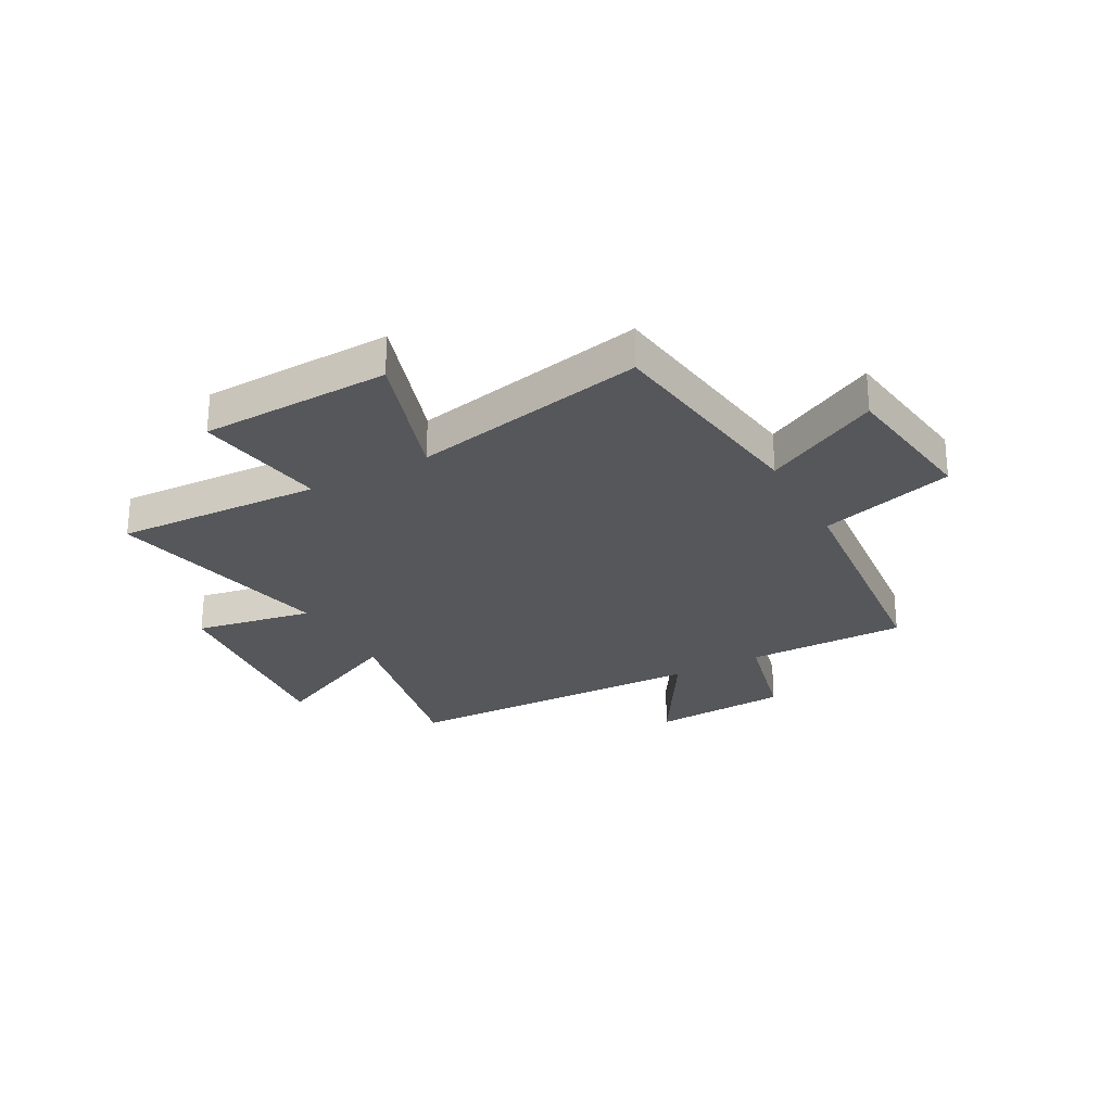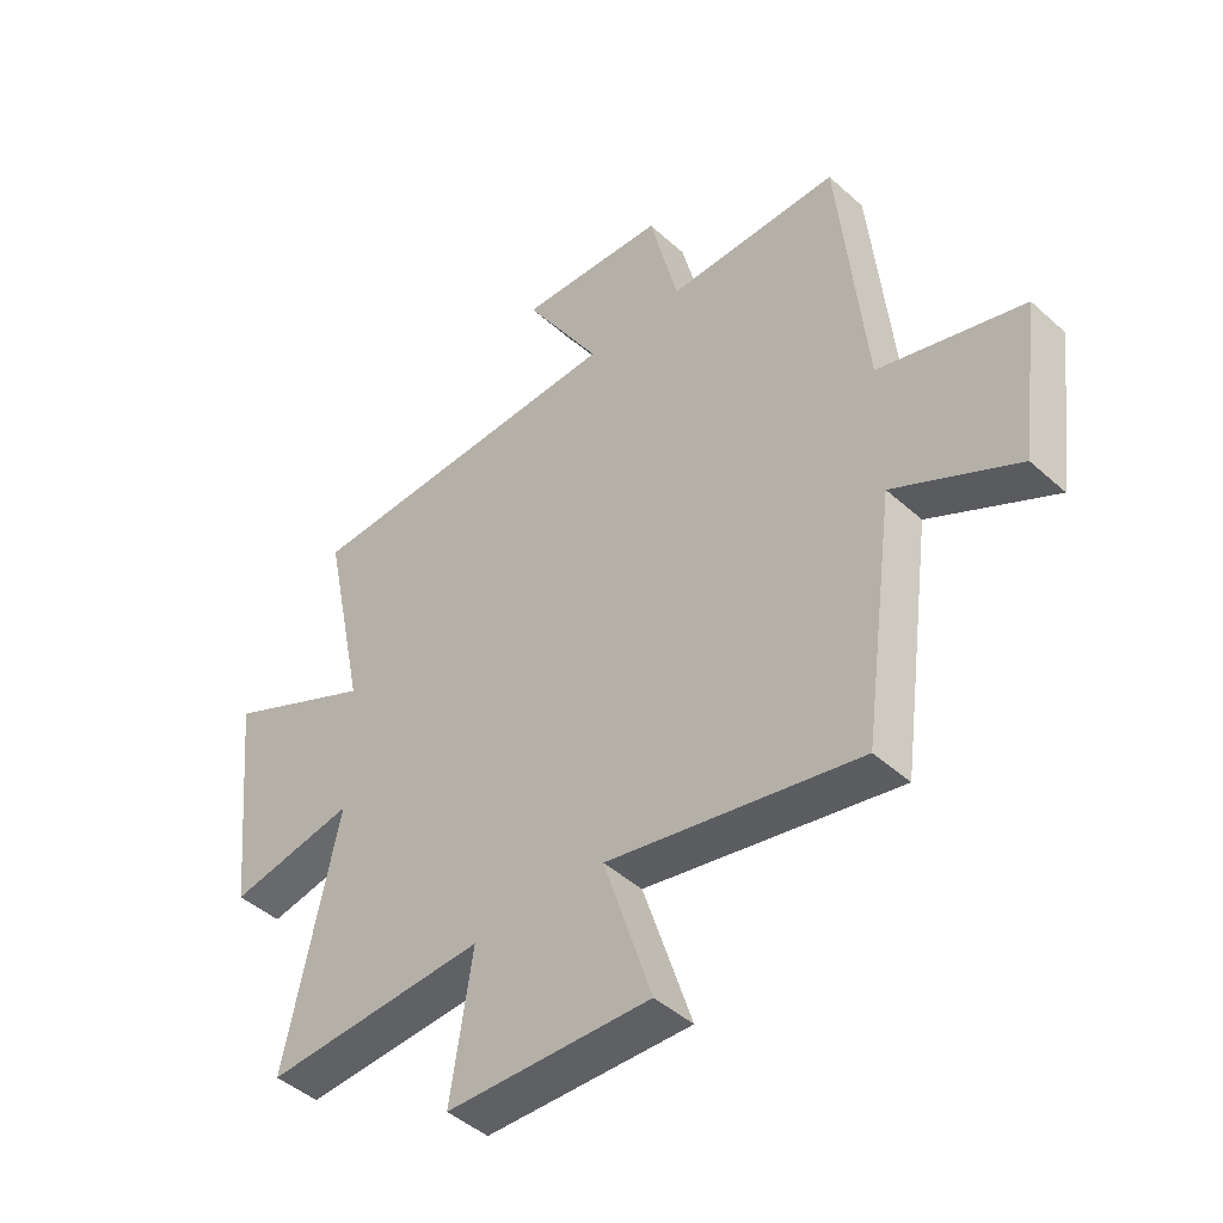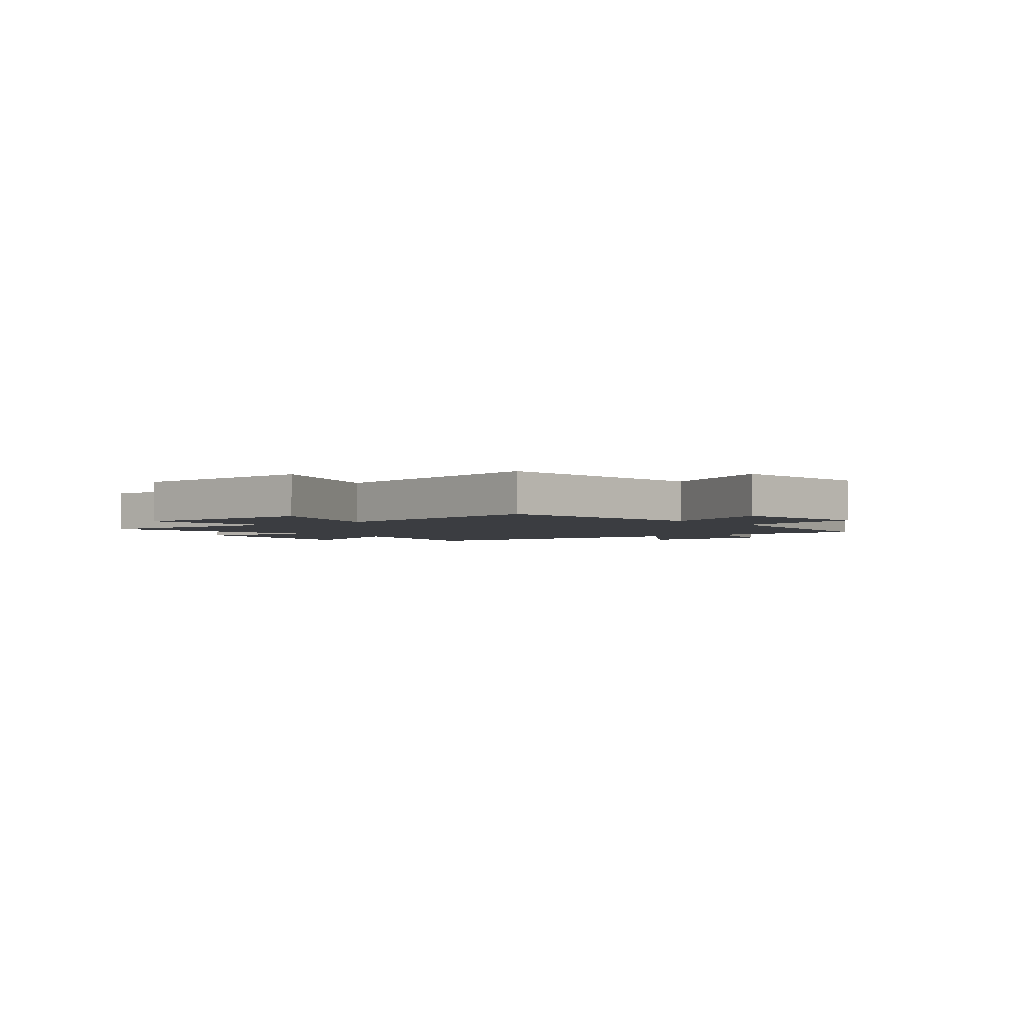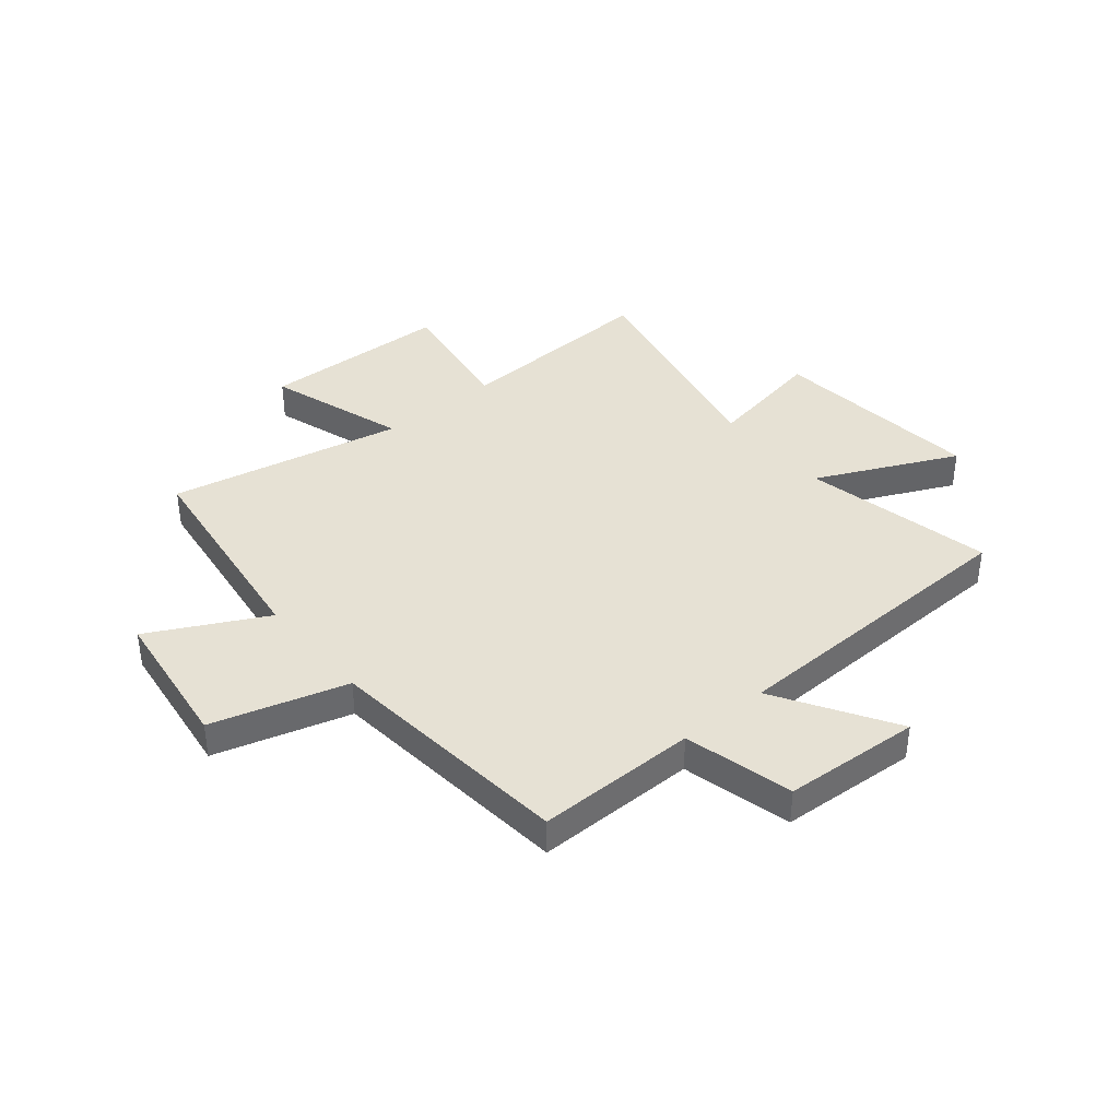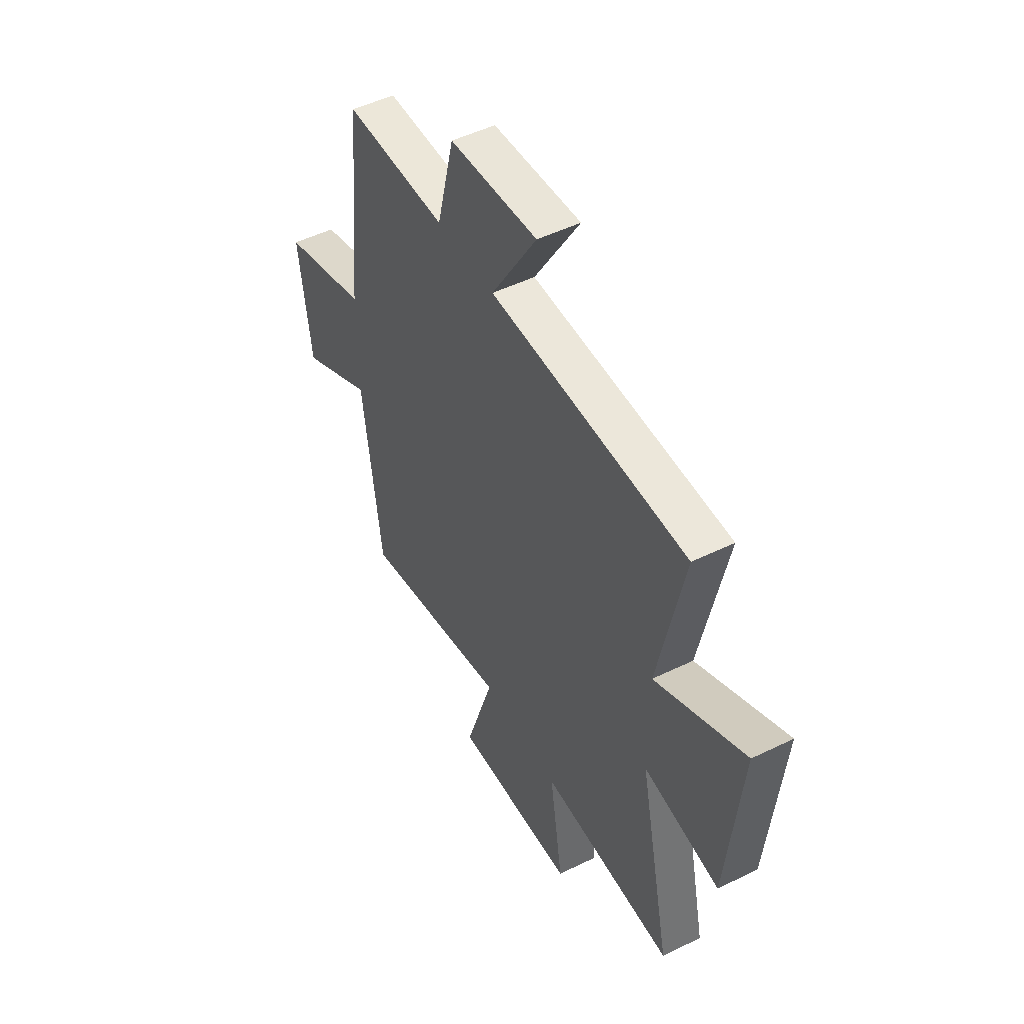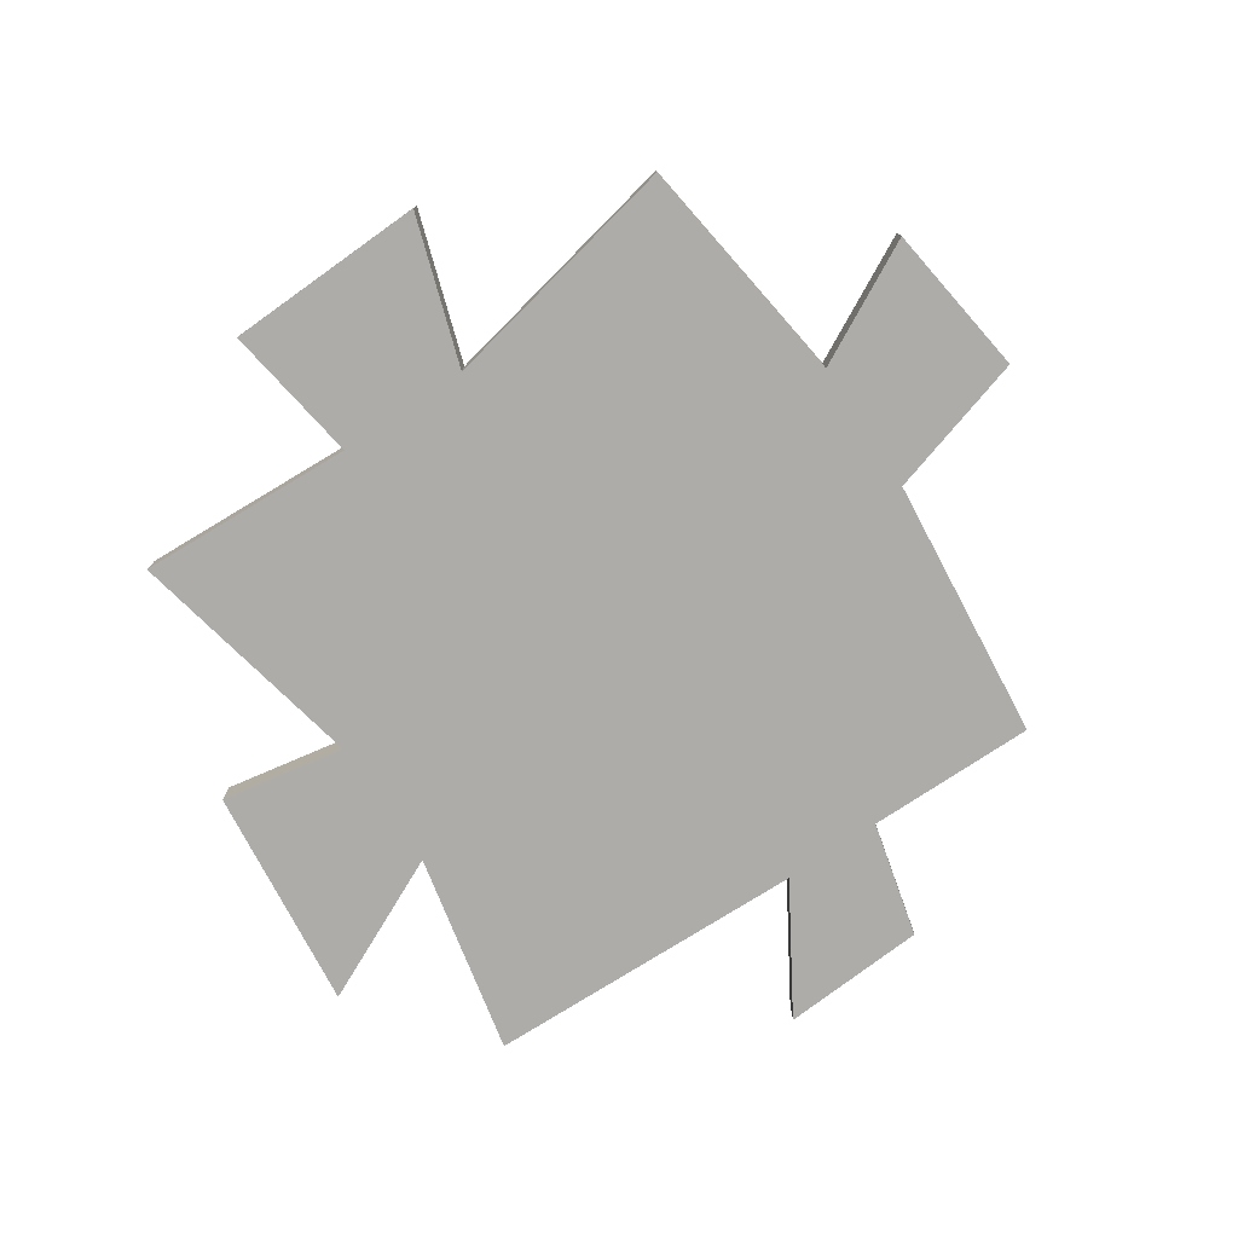
<metadata>
{"format":"obj","ext":"obj","renderer":"f3d","projection":"perspective","resolution":1024,"background":"white","views":[{"elev":-26.6,"azim":-151.4,"up":"+Y"},{"elev":-45.2,"azim":-136.0,"up":"+Z"},{"elev":-2.5,"azim":-142.4,"up":"+Y"},{"elev":39.1,"azim":-39.8,"up":"+Y"},{"elev":49.6,"azim":61.6,"up":"+Z"},{"elev":-77.0,"azim":-146.4,"up":"+Y"}]}
</metadata>
<code>
v -0.455 0.07 0.501
v -0.161 0.07 0.5
v -0.112 0.07 0.7
v 0.14 0.07 0.716
v 0.009 0.07 0.5
v 0.573 0.07 0.485
v 0.5 0.07 0.136
v 0.756 0.07 0.257
v 0.716 0.07 -0.133
v 0.5 0.07 -0.094
v 0.591 0.07 -0.517
v 0.213 0.07 -0.5
v 0.251 0.07 -0.742
v -0.097 0.07 -0.754
v -0.015 0.07 -0.5
v -0.445 0.07 -0.589
v -0.5 0.07 -0.184
v -0.711 0.07 -0.294
v -0.747 0.07 -0.028
v -0.5 0.07 0.044
v -0.455 0 0.501
v -0.161 0 0.5
v -0.112 0 0.7
v 0.14 0 0.716
v 0.009 0 0.5
v 0.573 0 0.485
v 0.5 0 0.136
v 0.756 0 0.257
v 0.716 0 -0.133
v 0.5 0 -0.094
v 0.591 0 -0.517
v 0.213 0 -0.5
v 0.251 0 -0.742
v -0.097 0 -0.754
v -0.015 0 -0.5
v -0.445 0 -0.589
v -0.5 0 -0.184
v -0.711 0 -0.294
v -0.747 0 -0.028
v -0.5 0 0.044
f 17 18 19 20
f 20 1 2
f 17 20 2
f 16 17 2
f 15 16 2
f 12 13 14 15
f 12 15 2 3
f 10 11 12
f 7 8 9 10
f 7 10 12
f 5 6 7 12
f 3 4 5
f 3 5 12
f 40 39 38 37
f 22 21 40
f 22 40 37
f 22 37 36
f 22 36 35
f 35 34 33 32
f 23 22 35 32
f 32 31 30
f 30 29 28 27
f 32 30 27
f 32 27 26 25
f 25 24 23
f 32 25 23
f 1 21 22 2
f 2 22 23 3
f 3 23 24 4
f 4 24 25 5
f 5 25 26 6
f 6 26 27 7
f 7 27 28 8
f 8 28 29 9
f 9 29 30 10
f 10 30 31 11
f 11 31 32 12
f 12 32 33 13
f 13 33 34 14
f 14 34 35 15
f 15 35 36 16
f 16 36 37 17
f 17 37 38 18
f 18 38 39 19
f 19 39 40 20
f 20 40 21 1

</code>
